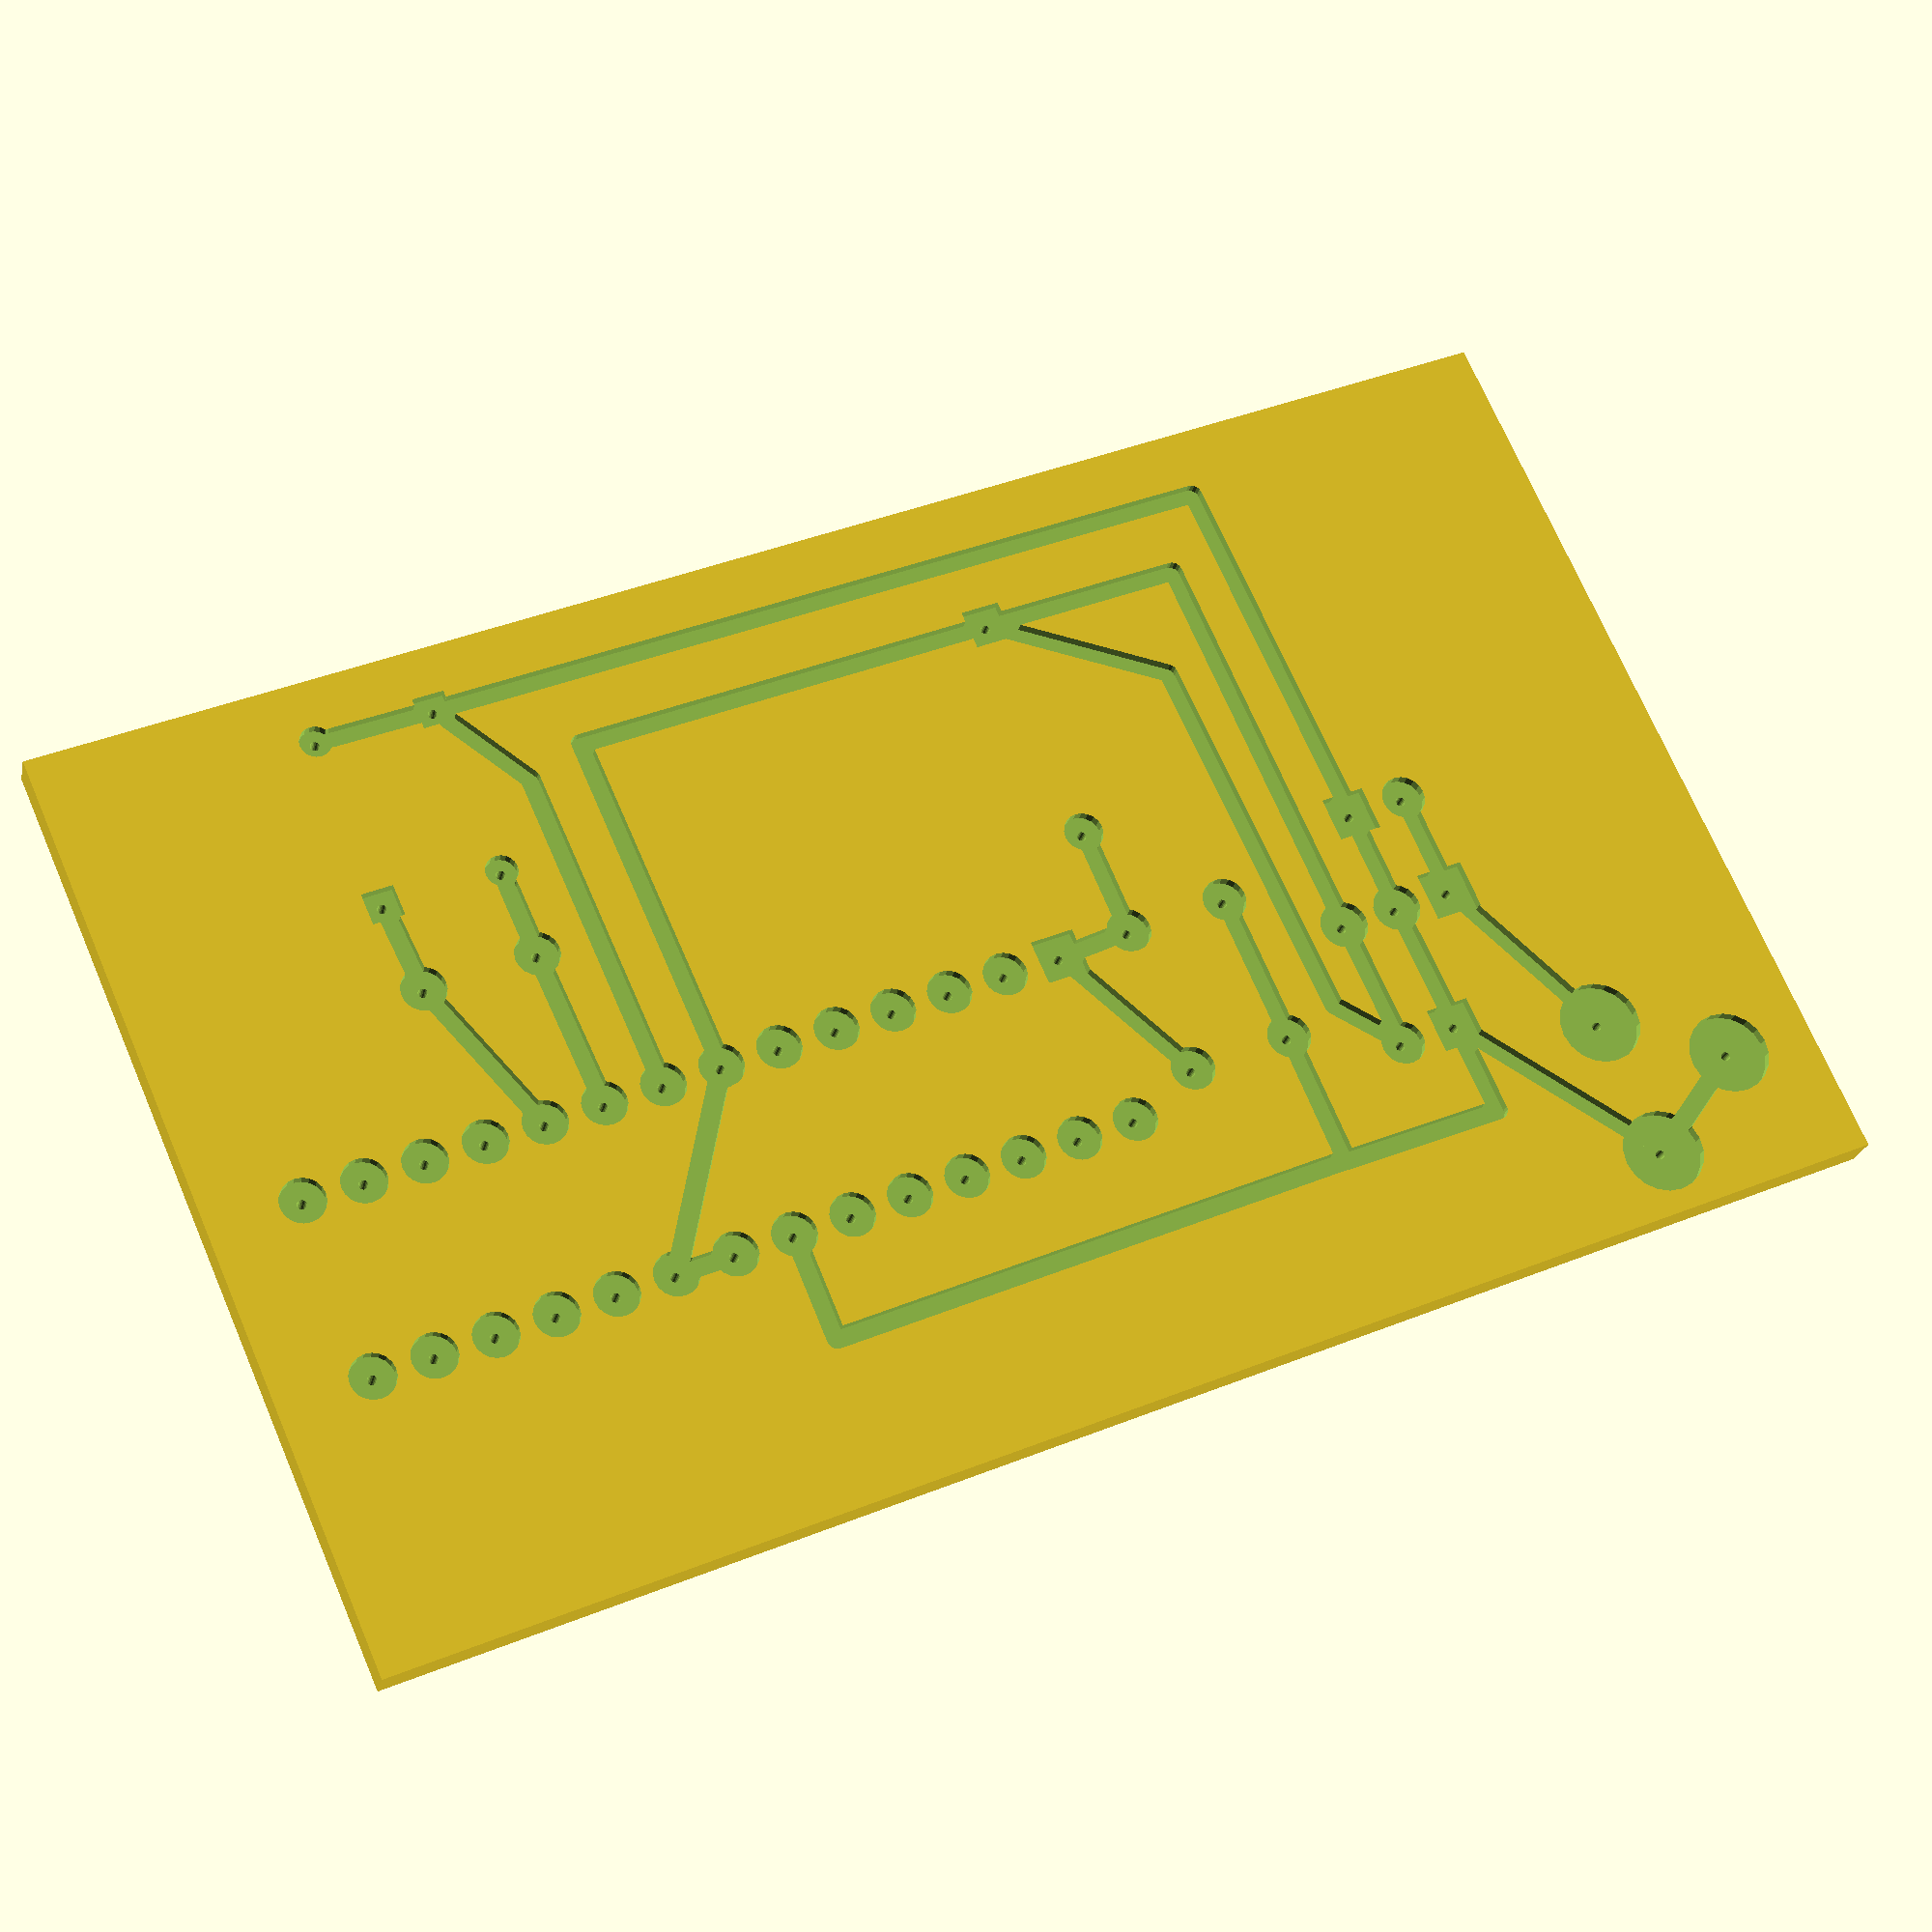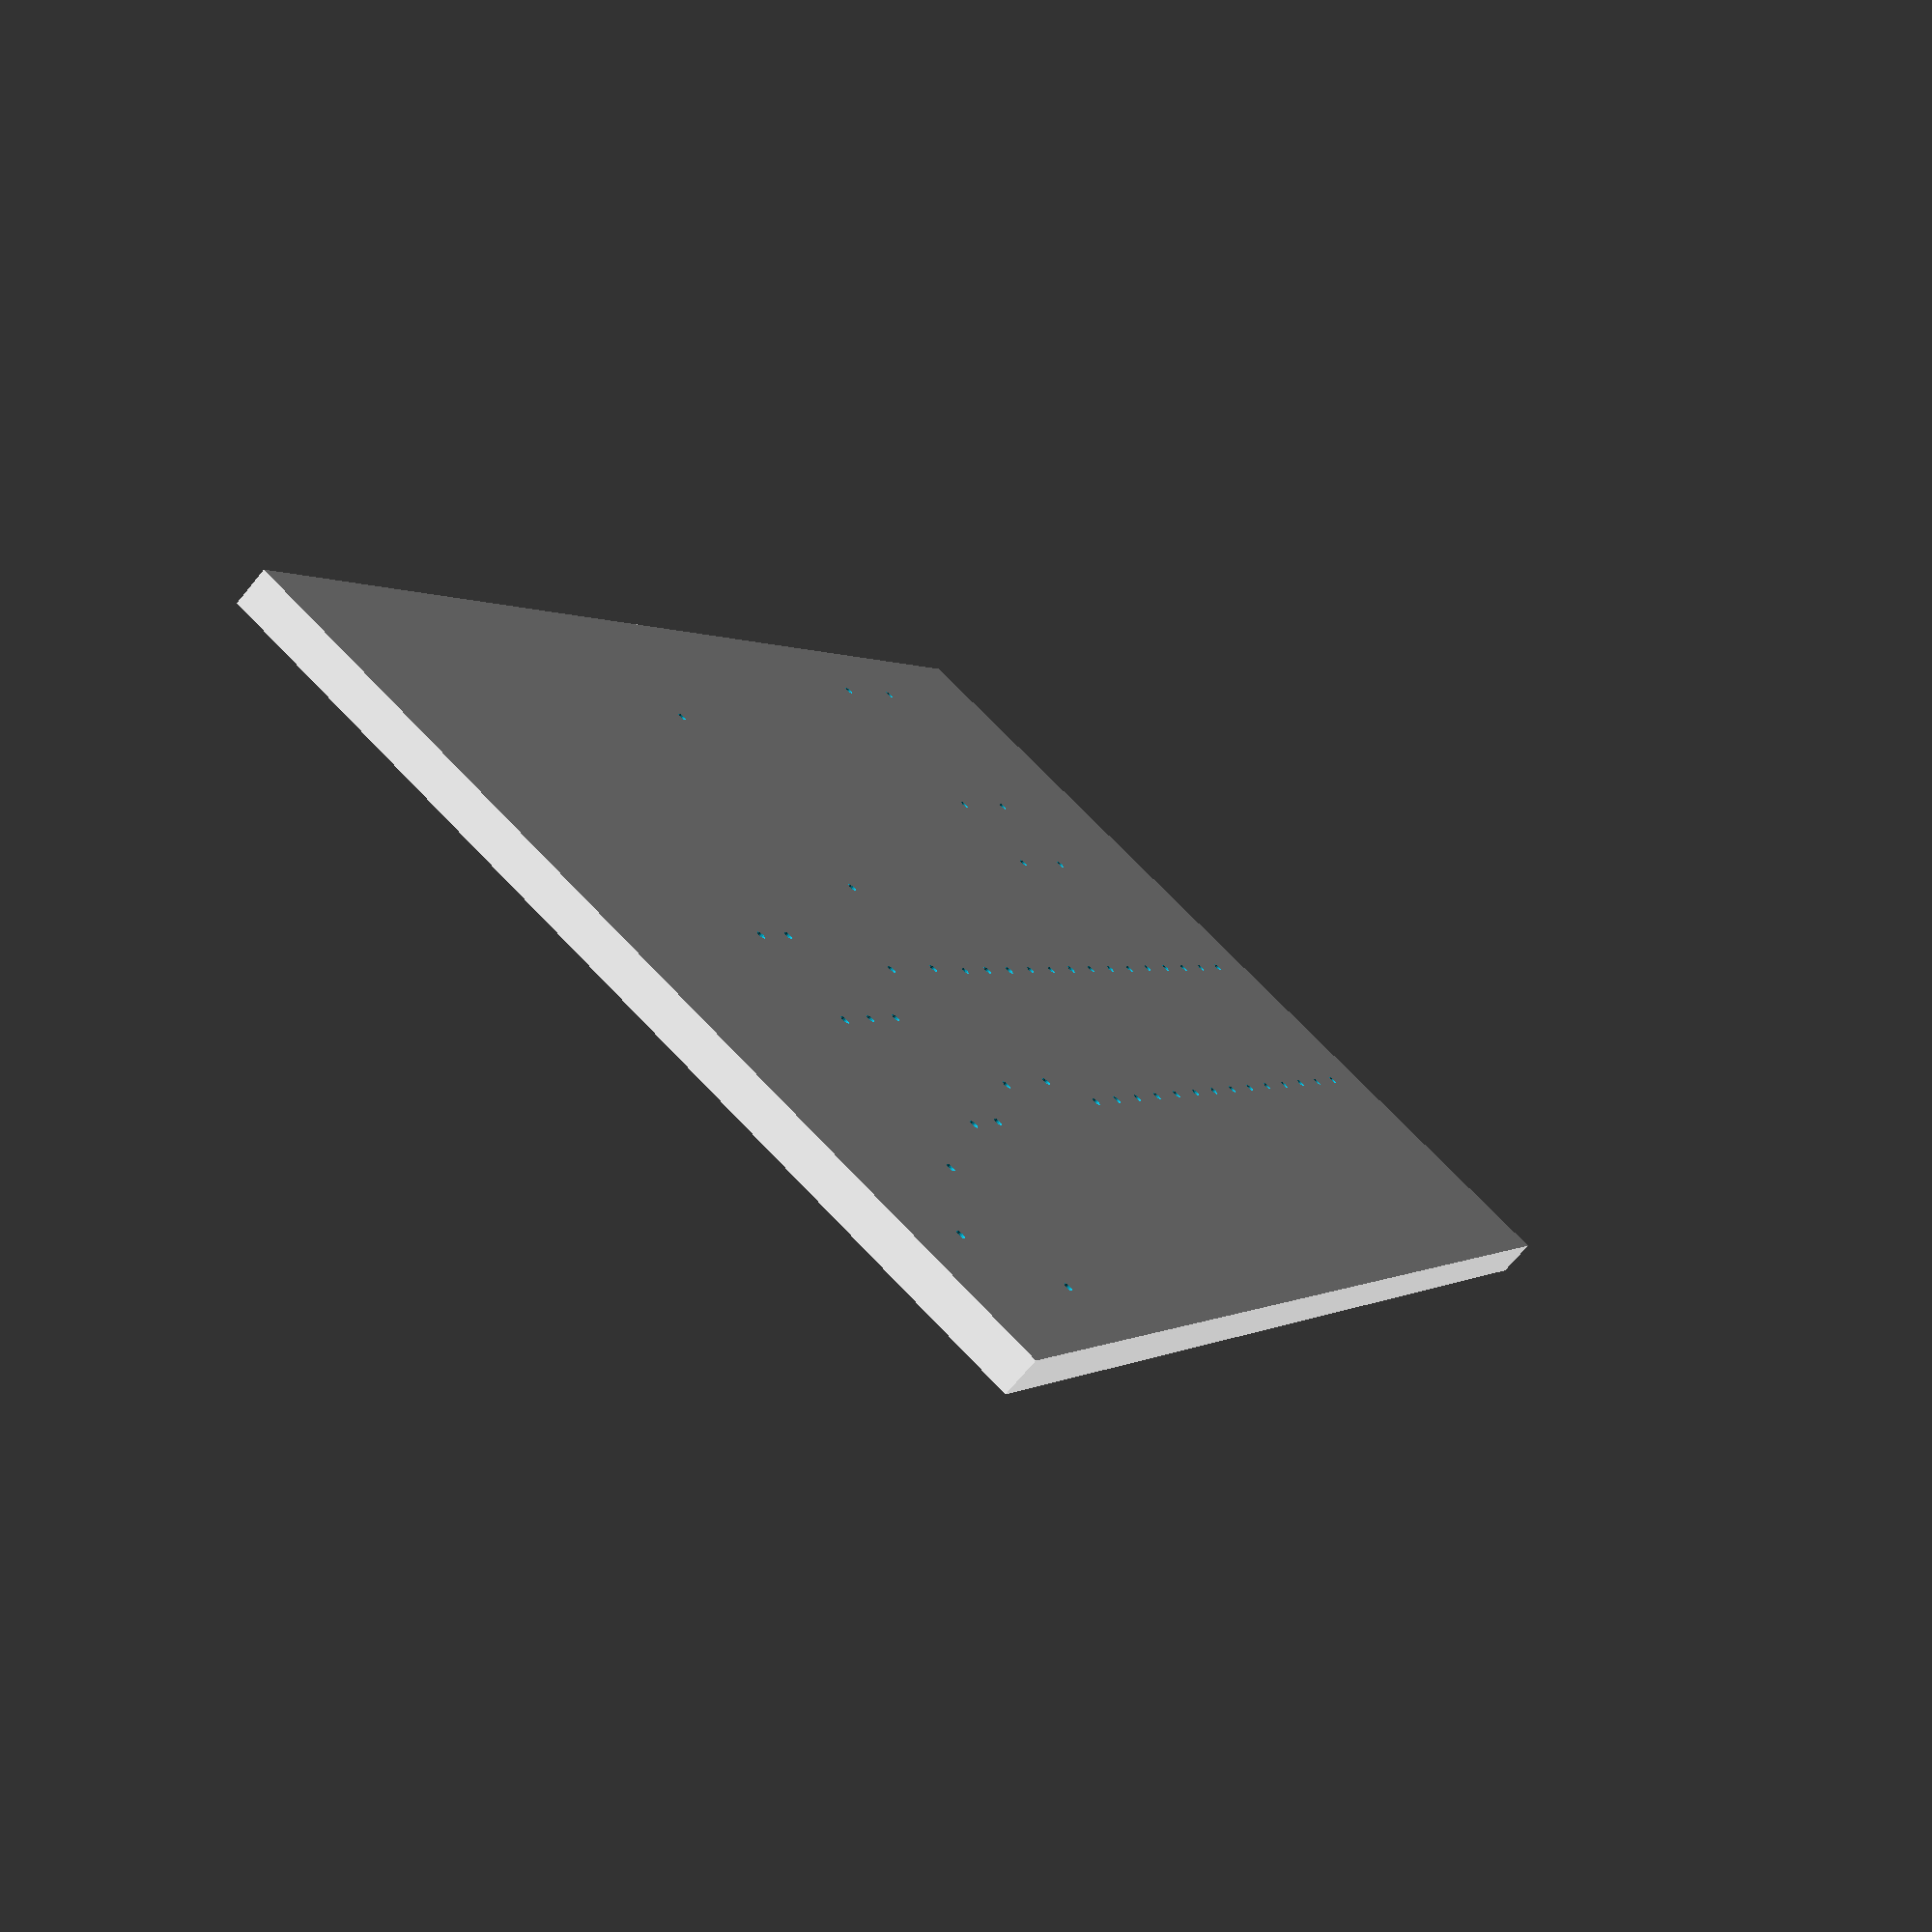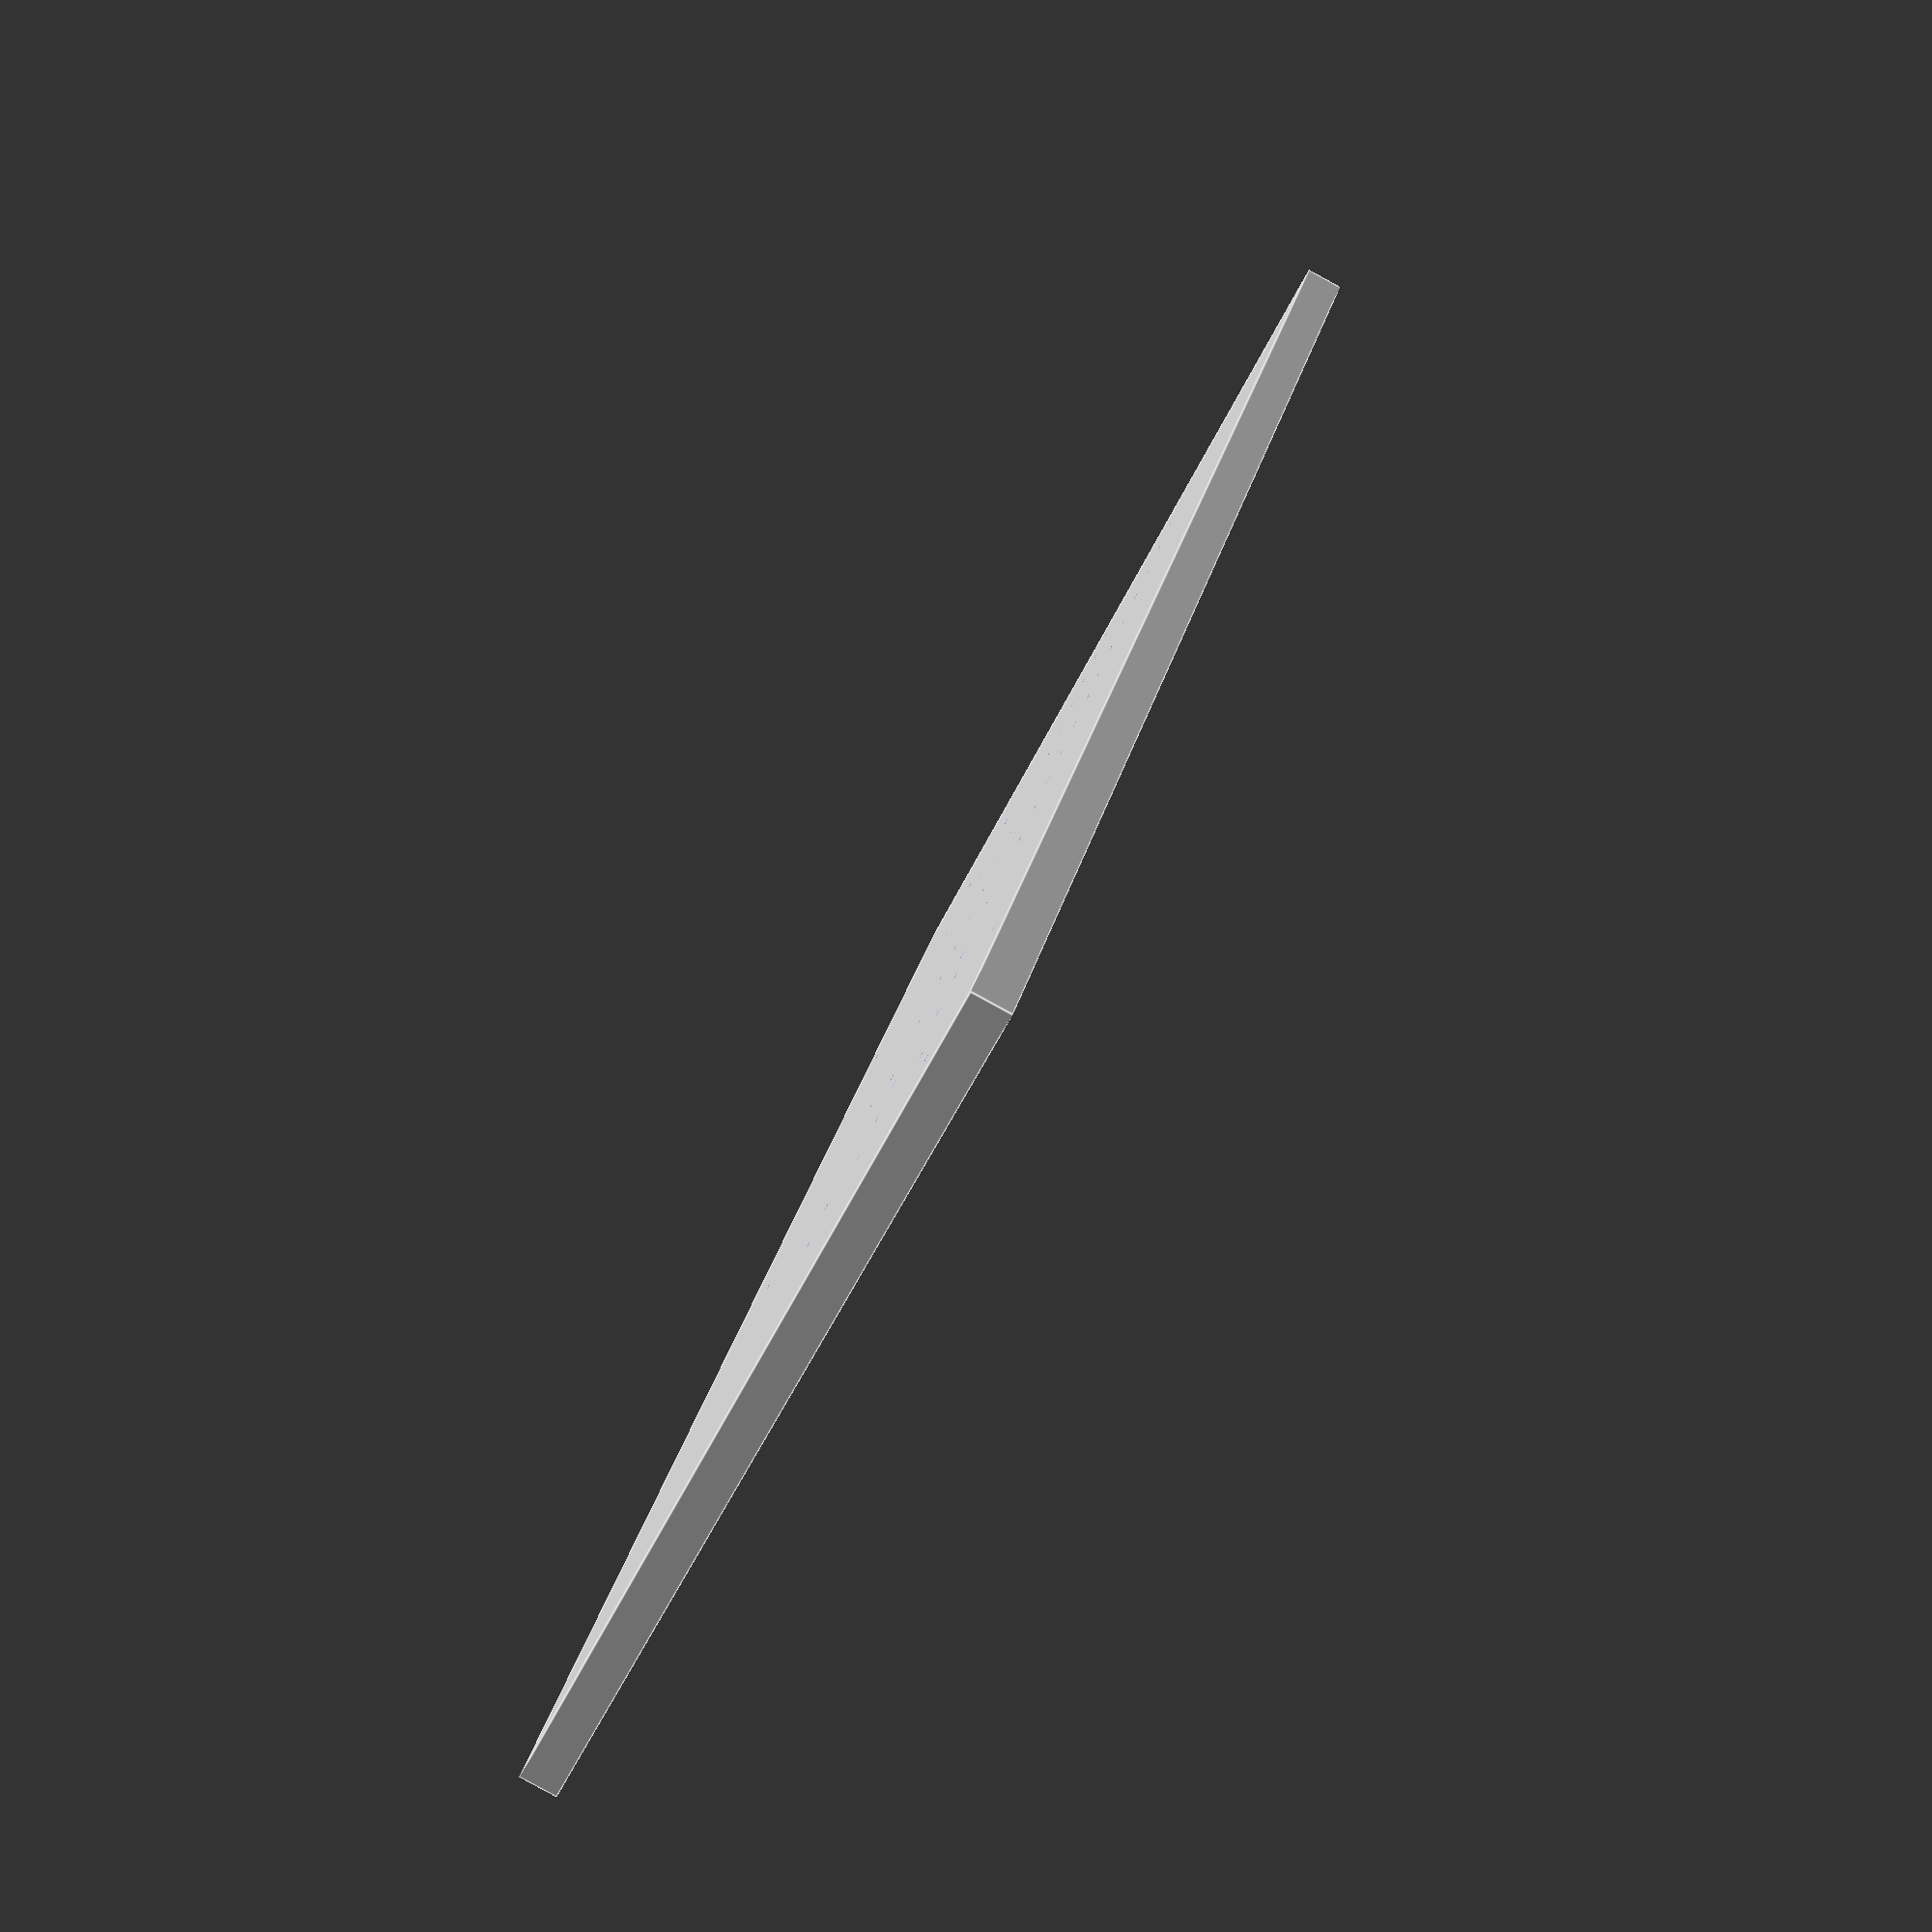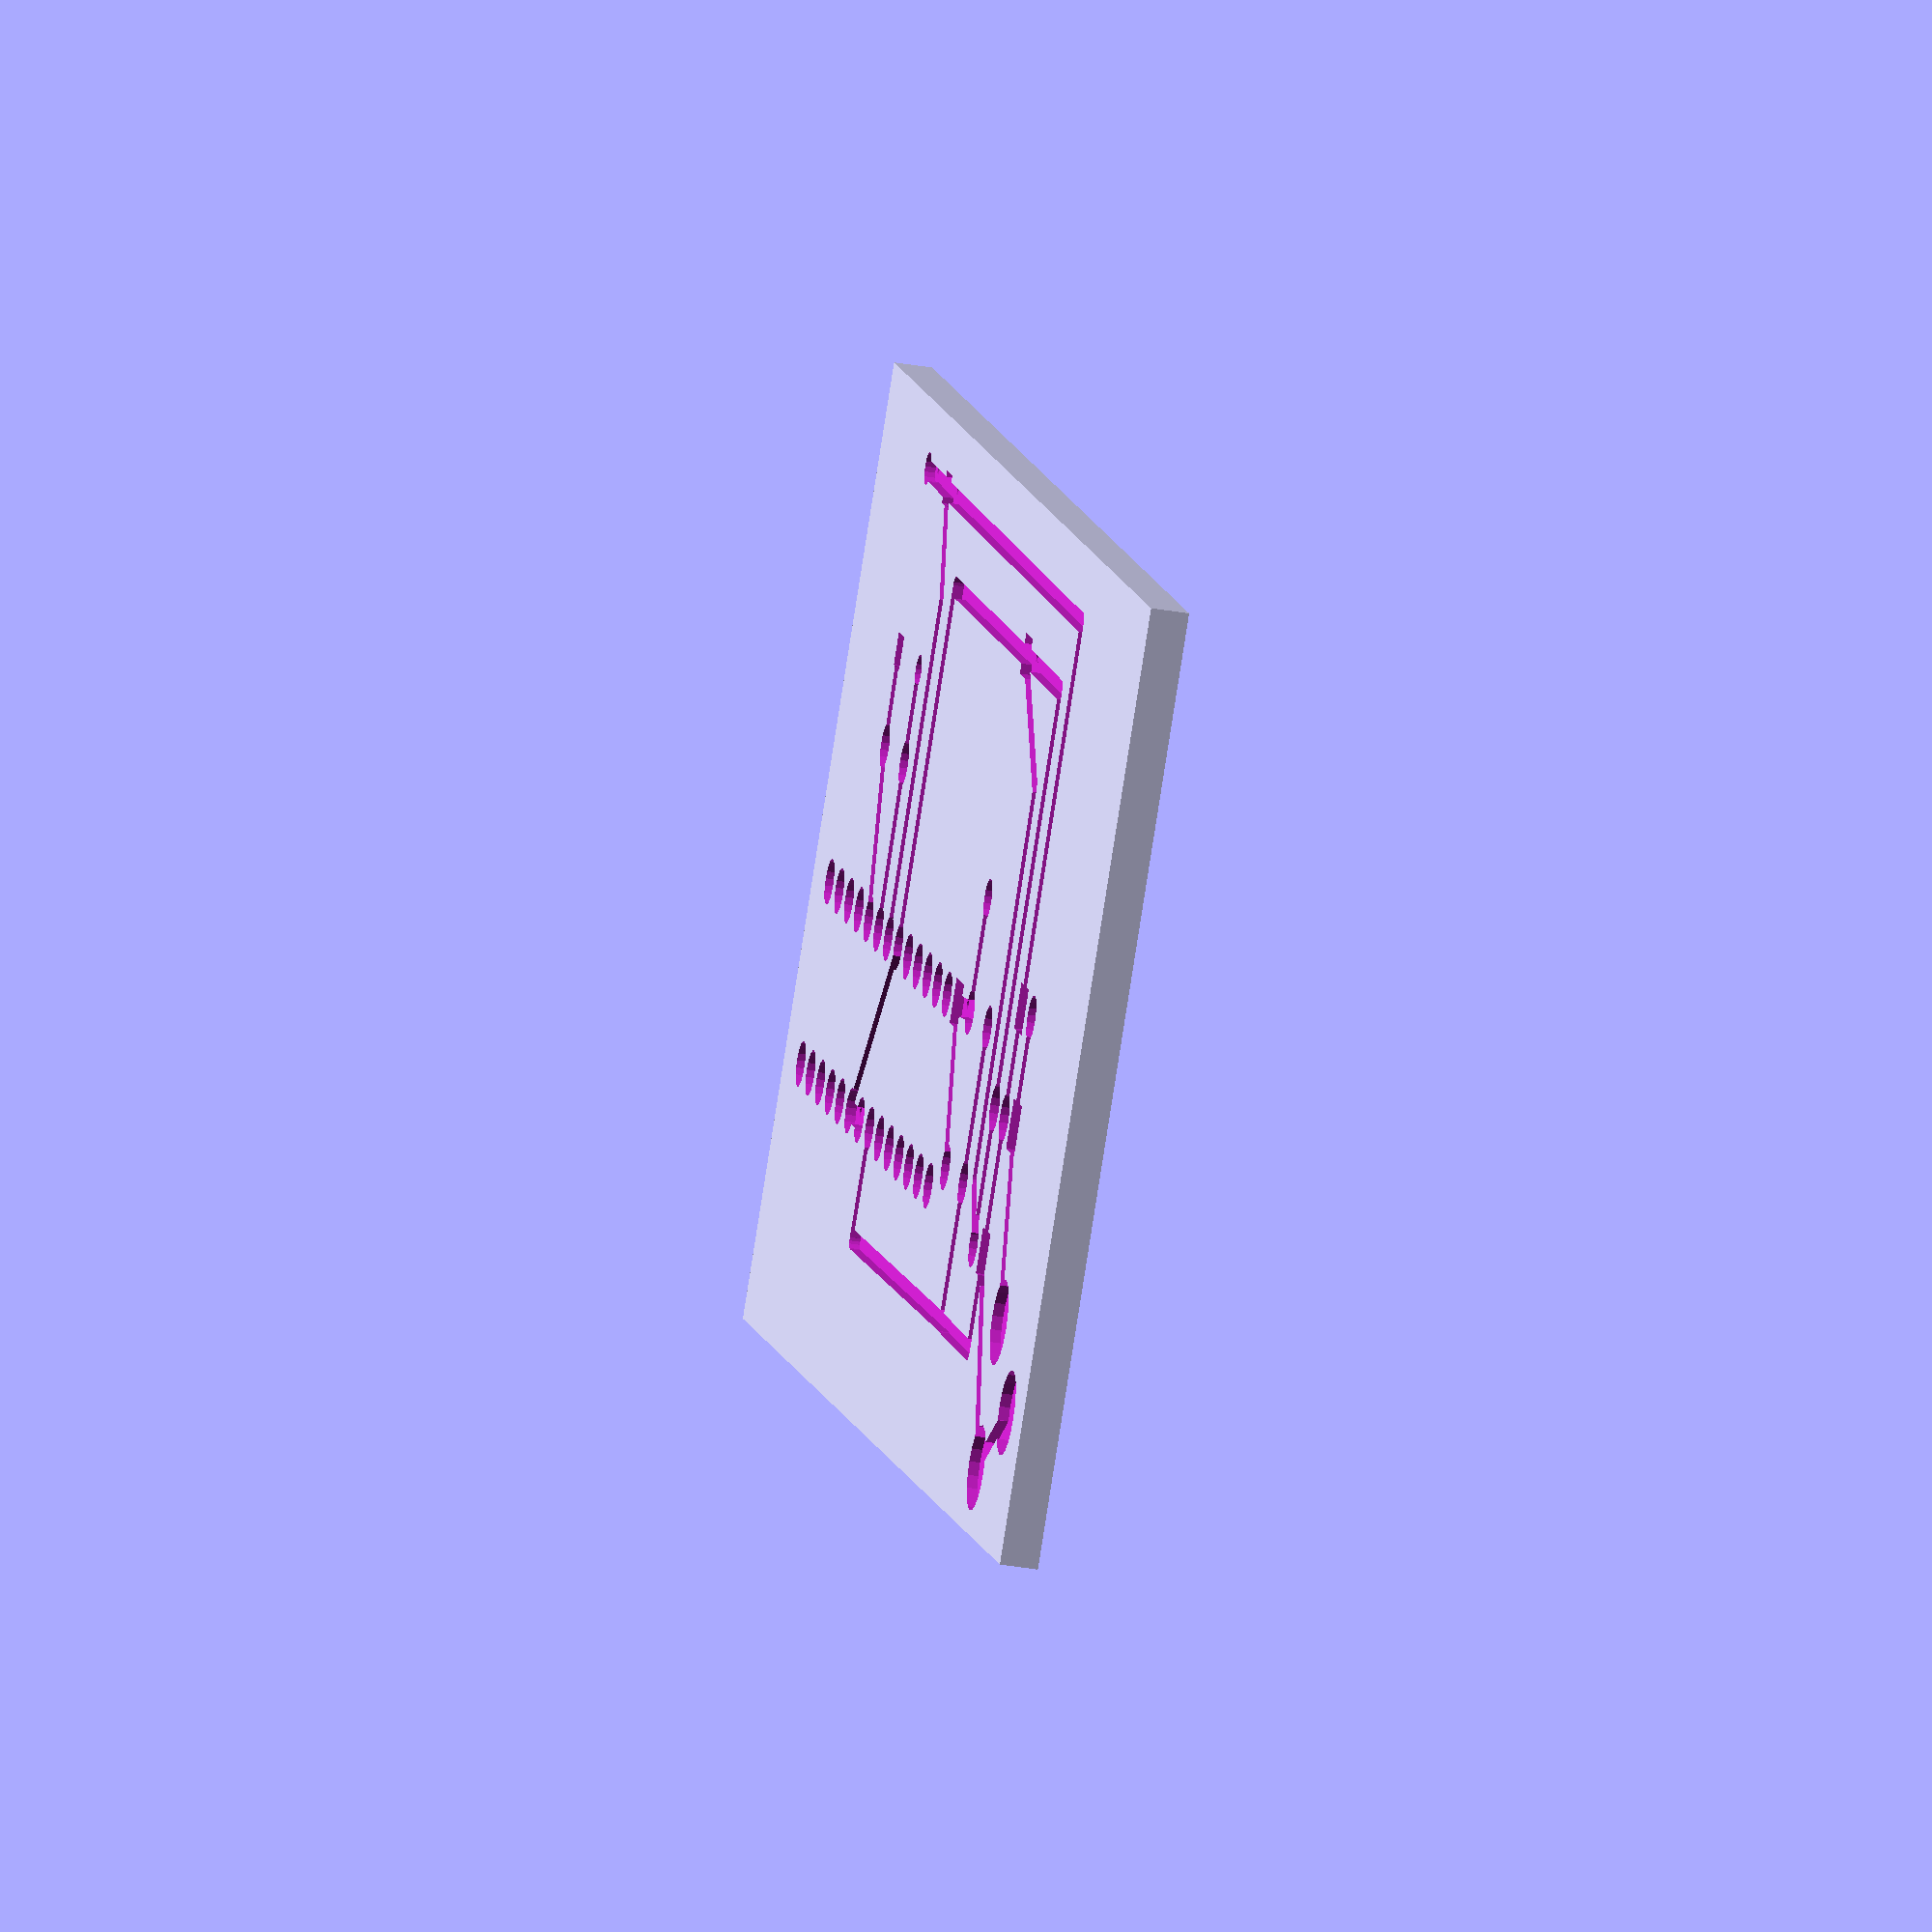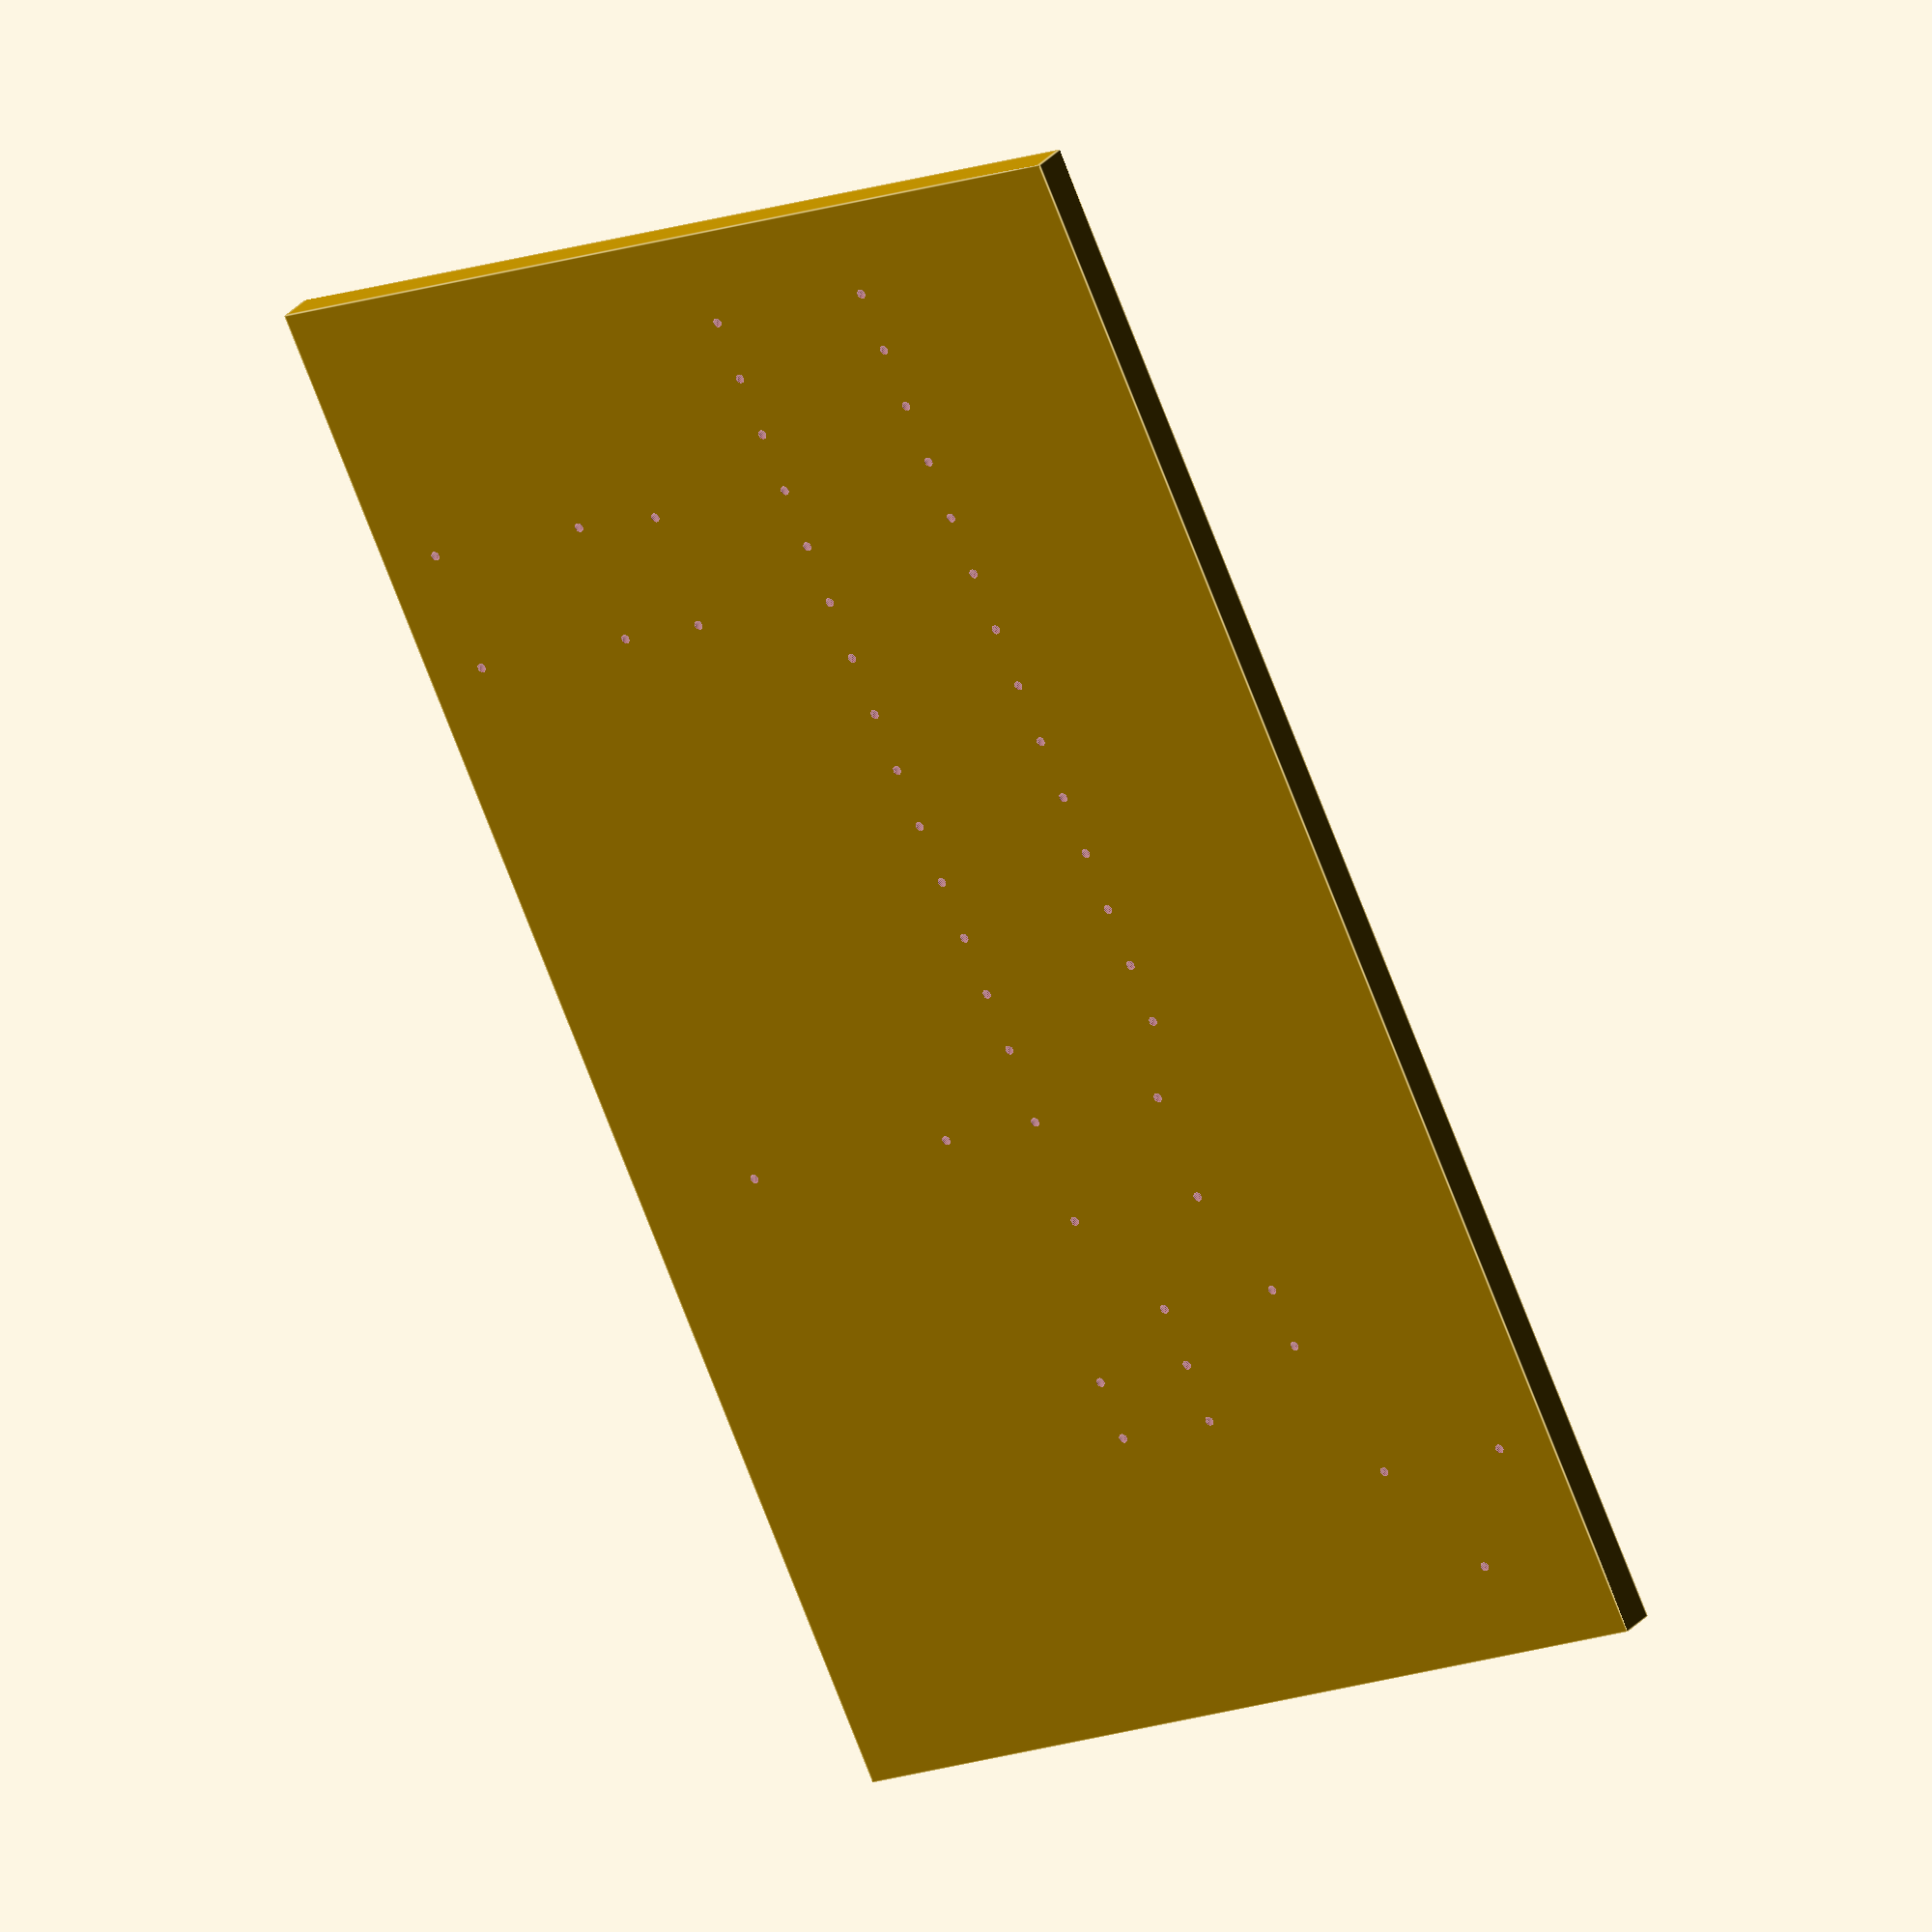
<openscad>
//    Aperture primitives are part of GenPaintSCAD.rb
//    Copyright (C) 2013 Dru Jensen
//
//    GenPaintSCAD is free software: you can redistribute it and/or modify
//    it under the terms of the GNU General Public License as published by
//    the Free Software Foundation, either version 3 of the License, or
//    (at your option) any later version.
//
//    GenPaintSCAD is distributed in the hope that it will be useful,
//    but WITHOUT ANY WARRANTY; without even the implied warranty of
//    MERCHANTABILITY or FITNESS FOR A PARTICULAR PURPOSE.  See the
//    GNU General Public License for more details.
//
//    You should have received a copy of the GNU General Public License
//    along with this program.  If not, see <http://www.gnu.org/licenses/>.
$fn=20;

board_thickness = 1.6;    //Change this line yourself to alter board thickness
stencil_thickness = 0.4;  //Change this line yourself to alter gap thickness
hole_size = 0.4;          //Change this line yourself to alter size of the hole

//////////////////////////////////////////////////////////////////////////////////////////////////
// Start of aperture primitives: circle, rectangle, obround, polygon                    
// These accept the same parameters in the same order as Gerber aperture definitions    
// 'drill' holes in pads will be rendered if specified even though they are unprintable 
//////////////////////////////////////////////////////////////////////////////////////////////////

// Circle aperture type
module gerb_circle (diameter, hole_X=0, hole_Y=0) {
  if (hole_X == 0) {
    cylinder (r = diameter/2, h=stencil_thickness + .1, center = true);
  }
  else if (hole_Y == 0) {
    union(){
      cylinder (r = diameter/2, h=stencil_thickness + .1, center = true);
      translate([0,0,-board_thickness/2]) cylinder (r = hole_X/2, h=board_thickness + .1, center = true);
    }
  }
  else {
    union(){  
      cylinder (r = diameter/2, h=stencil_thickness + .1, center = true);
      translate([0,0,-board_thickness/2]) cube (size = [hole_X, hole_Y, board_thickness + .1], center = true);
    } 
  } 
}

// Rectangle aperture type
module gerb_rectangle (diam_X, diam_Y, hole_X=0, hole_Y=0) {
  if (hole_X==0) {
    cube (size = [diam_X, diam_Y, stencil_thickness + .1], center = true);
  }
  else if (hole_Y == 0) {
    union(){
      cube (size = [diam_X, diam_Y, stencil_thickness + .1], center = true);
      translate([0,0,-board_thickness/2]) cylinder (r = hole_X/2, h=board_thickness + .1, center = true);  
    }
  }
  else  {
    union(){
      cube (size = [diam_X, diam_Y, stencil_thickness + .1], center = true);
      translate([0,0,-board_thickness/2]) cube (size = [hole_X, hole_Y, board_thickness + .1], center = true);
    }
  }
}

// Obround aperture type
module gerb_obround_primitive (diam_X, diam_Y) {
  if (diam_X < diam_Y) {
    union(){
      cube(size = [diam_X, diam_Y-diam_X, stencil_thickness + .1], center = true);
      translate(v = [0, (diam_Y - diam_X) / 2, 0]) cylinder (r = diam_X/2, h=stencil_thickness, center = true);
      translate(v = [0, -((diam_Y - diam_X) / 2), 0]) cylinder (r = diam_X/2, h=stencil_thickness, center = true);
    }
    
  }
  else {  // diam_X is larger
    union(){
      cube(size = [diam_X-diam_Y, diam_Y, stencil_thickness + .1], center = true);
      translate(v = [(diam_X - diam_Y) / 2, 0, 0]) cylinder (r = diam_Y/2, h=stencil_thickness, center = true);
      translate(v = [-((diam_X - diam_Y) / 2), 0, 0]) cylinder (r = diam_Y/2, h=stencil_thickness, center = true);
    }
  }
}

module gerb_obround (diam_X, diam_Y, hole_X=0, hole_Y=0) {
  if (hole_X==0) {
    gerb_obround_primitive(diam_X, diam_Y);
  }
  else if (hole_Y == 0) {
    union(){
      gerb_obround_primitive(diam_X, diam_Y);
      translate([0,0,-board_thickness/2]) cylinder (r = hole_X/2, h=board_thickness + .1, center = true);  
    }
  }
  else  {
    union(){
      gerb_obround_primitive(diam_X, diam_Y);
      translate([0,0,-board_thickness/2]) cube (size = [hole_X, hole_Y, board_thickness + .1], center = true);
    }
  }
}

// Polygon aperture type
module gerb_polygon (diameter, num_sides, rotation=0, hole_X=0, hole_Y=0) {
  if (hole_X == 0) {
    rotate (a=[0,0,rotation]) cylinder (r = diameter/2, h=stencil_thickness + .1, $fn = num_sides, center = true);
  }
  else if (hole_Y == 0) {
    union(){
      rotate (a=[0,0,rotation]) cylinder (r = diameter/2, h=stencil_thickness + .1, $fn = num_sides, center = true);
      translate([0,0,-board_thickness/2]) cylinder (r = hole_X/2, h=board_thickness + .1, center = true);
    }
  }
  else {
    union(){  
      rotate (a=[0,0,rotation]) cylinder (r = diameter/2, h=stencil_thickness + .1, $fn = num_sides, center = true);
      translate([0,0,-board_thickness/2]) cube (size = [hole_X, hole_Y, board_thickness + .1], center = true);
    } 
  } 
}


//////////////////////////////////////////////////////////////////////////////////////////////////
// End of aperture primitives -- everything below is generated from the input gerber    
//////////////////////////////////////////////////////////////////////////////////////////////////

// Start of aperture definitions

module D10_w_hole() {
    gerb_circle(1.9049999999999998, hole_size);
}
module D10() {
    gerb_circle(1.9049999999999998);
}
module D11_w_hole() {
    gerb_circle(2.0827999999999998, hole_size);
}
module D11() {
    gerb_circle(2.0827999999999998);
}
module D12_w_hole() {
    gerb_circle(1.7018, hole_size);
}
module D12() {
    gerb_circle(1.7018);
}
module D13_w_hole() {
    gerb_circle(1.3716, hole_size);
}
module D13() {
    gerb_circle(1.3716);
}
module D14_w_hole() {
    gerb_circle(3.556, hole_size);
}
module D14() {
    gerb_circle(3.556);
}
module D15_w_hole() {
    gerb_rectangle(1.9049999999999998, 1.9049999999999998, hole_size);
}
module D15() {
    gerb_rectangle(1.9049999999999998, 1.9049999999999998);
}
module D16_w_hole() {
    gerb_rectangle(2.0827999999999998, 2.0827999999999998, hole_size);
}
module D16() {
    gerb_rectangle(2.0827999999999998, 2.0827999999999998);
}
module D17_w_hole() {
    gerb_rectangle(1.7018, 1.7018, hole_size);
}
module D17() {
    gerb_rectangle(1.7018, 1.7018);
}
module D18_w_hole() {
    gerb_rectangle(1.3716, 1.3716, hole_size);
}
module D18() {
    gerb_rectangle(1.3716, 1.3716);
}
module D19_w_hole() {
    gerb_circle(0.8466582, hole_size);
}
module D19() {
    gerb_circle(0.8466582);
}

// Scale the board 
scale(v=[1.0,1.0,1.0]) difference(){

    // First draw the solid part
    translate(v=[33.2994, 20.015199999999997,board_thickness/2]) cube (size = [66.5988, 40.03039999999999, board_thickness], center = true);

    // Next subtract each aperture flash from it
    translate (v=[14.808, 29.312, board_thickness - (stencil_thickness/2)]) D10_w_hole();
    translate (v=[17.348, 29.312, board_thickness - (stencil_thickness/2)]) D10_w_hole();
    translate (v=[14.910, 19.075, board_thickness - (stencil_thickness/2)]) D10_w_hole();
    translate (v=[12.370, 19.075, board_thickness - (stencil_thickness/2)]) D10_w_hole();
    translate (v=[12.370, 23.647, board_thickness - (stencil_thickness/2)]) D11_w_hole();
    translate (v=[14.910, 23.647, board_thickness - (stencil_thickness/2)]) D11_w_hole();
    translate (v=[17.450, 23.647, board_thickness - (stencil_thickness/2)]) D11_w_hole();
    translate (v=[29.642, 21.133, board_thickness - (stencil_thickness/2)]) D10_w_hole();
    translate (v=[29.642, 28.753, board_thickness - (stencil_thickness/2)]) D10_w_hole();
    translate (v=[32.182, 21.133, board_thickness - (stencil_thickness/2)]) D10_w_hole();
    translate (v=[32.182, 28.753, board_thickness - (stencil_thickness/2)]) D10_w_hole();
    translate (v=[34.722, 21.133, board_thickness - (stencil_thickness/2)]) D10_w_hole();
    translate (v=[34.722, 28.753, board_thickness - (stencil_thickness/2)]) D10_w_hole();
    translate (v=[37.262, 21.133, board_thickness - (stencil_thickness/2)]) D10_w_hole();
    translate (v=[37.262, 28.753, board_thickness - (stencil_thickness/2)]) D10_w_hole();
    translate (v=[39.802, 21.133, board_thickness - (stencil_thickness/2)]) D10_w_hole();
    translate (v=[39.802, 28.753, board_thickness - (stencil_thickness/2)]) D10_w_hole();
    translate (v=[42.342, 21.133, board_thickness - (stencil_thickness/2)]) D10_w_hole();
    translate (v=[42.342, 28.753, board_thickness - (stencil_thickness/2)]) D10_w_hole();
    translate (v=[44.882, 21.133, board_thickness - (stencil_thickness/2)]) D10_w_hole();
    translate (v=[44.882, 28.753, board_thickness - (stencil_thickness/2)]) D10_w_hole();
    translate (v=[47.422, 21.133, board_thickness - (stencil_thickness/2)]) D10_w_hole();
    translate (v=[47.422, 28.753, board_thickness - (stencil_thickness/2)]) D10_w_hole();
    translate (v=[49.962, 21.133, board_thickness - (stencil_thickness/2)]) D10_w_hole();
    translate (v=[49.962, 28.753, board_thickness - (stencil_thickness/2)]) D10_w_hole();
    translate (v=[52.502, 21.133, board_thickness - (stencil_thickness/2)]) D10_w_hole();
    translate (v=[52.502, 28.753, board_thickness - (stencil_thickness/2)]) D10_w_hole();
    translate (v=[55.042, 21.133, board_thickness - (stencil_thickness/2)]) D10_w_hole();
    translate (v=[55.042, 28.753, board_thickness - (stencil_thickness/2)]) D10_w_hole();
    translate (v=[57.582, 21.133, board_thickness - (stencil_thickness/2)]) D10_w_hole();
    translate (v=[57.582, 28.753, board_thickness - (stencil_thickness/2)]) D10_w_hole();
    translate (v=[60.122, 21.133, board_thickness - (stencil_thickness/2)]) D10_w_hole();
    translate (v=[60.122, 28.753, board_thickness - (stencil_thickness/2)]) D10_w_hole();
    translate (v=[62.662, 21.133, board_thickness - (stencil_thickness/2)]) D10_w_hole();
    translate (v=[62.662, 28.753, board_thickness - (stencil_thickness/2)]) D10_w_hole();
    translate (v=[26.365, 6.096, board_thickness - (stencil_thickness/2)]) D12_w_hole();
    translate (v=[26.365, 16.256, board_thickness - (stencil_thickness/2)]) D12_w_hole();
    translate (v=[26.391, 27.483, board_thickness - (stencil_thickness/2)]) D10_w_hole();
    translate (v=[26.391, 20.980, board_thickness - (stencil_thickness/2)]) D10_w_hole();
    translate (v=[21.895, 27.483, board_thickness - (stencil_thickness/2)]) D10_w_hole();
    translate (v=[21.895, 20.980, board_thickness - (stencil_thickness/2)]) D10_w_hole();
    translate (v=[55.220, 10.312, board_thickness - (stencil_thickness/2)]) D13_w_hole();
    translate (v=[55.220, 2.692, board_thickness - (stencil_thickness/2)]) D13_w_hole();
    translate (v=[50.140, 2.769, board_thickness - (stencil_thickness/2)]) D13_w_hole();
    translate (v=[50.140, 10.389, board_thickness - (stencil_thickness/2)]) D13_w_hole();
    translate (v=[50.114, 14.249, board_thickness - (stencil_thickness/2)]) D10_w_hole();
    translate (v=[54.991, 14.249, board_thickness - (stencil_thickness/2)]) D10_w_hole();
    translate (v=[8.763, 31.242, board_thickness - (stencil_thickness/2)]) D14_w_hole();
    translate (v=[8.763, 37.338, board_thickness - (stencil_thickness/2)]) D14_w_hole();
    translate (v=[3.937, 34.290, board_thickness - (stencil_thickness/2)]) D14_w_hole();
    translate (v=[14.808, 29.312, board_thickness - (stencil_thickness/2)]) D15_w_hole();
    translate (v=[14.910, 19.075, board_thickness - (stencil_thickness/2)]) D15_w_hole();
    translate (v=[12.370, 23.647, board_thickness - (stencil_thickness/2)]) D16_w_hole();
    translate (v=[29.642, 21.133, board_thickness - (stencil_thickness/2)]) D15_w_hole();
    translate (v=[26.365, 6.096, board_thickness - (stencil_thickness/2)]) D17_w_hole();
    translate (v=[55.220, 10.312, board_thickness - (stencil_thickness/2)]) D18_w_hole();
    translate (v=[50.140, 2.769, board_thickness - (stencil_thickness/2)]) D18_w_hole();

    // Last subtract the stencils from it
      hull() {
        translate (v=[14.910, 22.835, board_thickness - (stencil_thickness/2)]) D19();
        translate (v=[14.910, 19.837, board_thickness - (stencil_thickness/2)]) D19();
      }
      hull() {
        translate (v=[12.370, 19.837, board_thickness - (stencil_thickness/2)]) D19();
        translate (v=[12.370, 22.835, board_thickness - (stencil_thickness/2)]) D19();
      }
      hull() {
        translate (v=[52.781, 20.422, board_thickness - (stencil_thickness/2)]) D19();
        translate (v=[54.737, 14.986, board_thickness - (stencil_thickness/2)]) D19();
      }
      hull() {
        translate (v=[50.114, 15.037, board_thickness - (stencil_thickness/2)]) D19();
        translate (v=[49.987, 20.371, board_thickness - (stencil_thickness/2)]) D19();
      }
      hull() {
        translate (v=[55.169, 11.024, board_thickness - (stencil_thickness/2)]) D19();
        translate (v=[55.042, 13.487, board_thickness - (stencil_thickness/2)]) D19();
      }
      hull() {
        translate (v=[50.140, 11.100, board_thickness - (stencil_thickness/2)]) D19();
        translate (v=[50.114, 13.487, board_thickness - (stencil_thickness/2)]) D19();
      }
      hull() {
        translate (v=[50.825, 2.769, board_thickness - (stencil_thickness/2)]) D19();
        translate (v=[54.508, 2.718, board_thickness - (stencil_thickness/2)]) D19();
      }
      hull() {
        translate (v=[14.834, 28.524, board_thickness - (stencil_thickness/2)]) D19();
        translate (v=[14.884, 24.460, board_thickness - (stencil_thickness/2)]) D19();
      }
      hull() {
        translate (v=[17.374, 28.524, board_thickness - (stencil_thickness/2)]) D19();
        translate (v=[17.424, 24.460, board_thickness - (stencil_thickness/2)]) D19();
      }
      hull() {
        translate (v=[27.153, 21.006, board_thickness - (stencil_thickness/2)]) D19();
        translate (v=[28.880, 21.107, board_thickness - (stencil_thickness/2)]) D19();
      }
      hull() {
        translate (v=[25.603, 6.096, board_thickness - (stencil_thickness/2)]) D19();
        translate (v=[17.501, 6.147, board_thickness - (stencil_thickness/2)]) D19();
      }
      hull() {
        translate (v=[17.501, 6.147, board_thickness - (stencil_thickness/2)]) D19();
        translate (v=[17.450, 22.835, board_thickness - (stencil_thickness/2)]) D19();
      }
      hull() {
        translate (v=[44.882, 20.371, board_thickness - (stencil_thickness/2)]) D19();
        translate (v=[44.933, 6.045, board_thickness - (stencil_thickness/2)]) D19();
      }
      hull() {
        translate (v=[45.314, 21.793, board_thickness - (stencil_thickness/2)]) D19();
        translate (v=[49.530, 28.118, board_thickness - (stencil_thickness/2)]) D19();
      }
      hull() {
        translate (v=[14.910, 18.288, board_thickness - (stencil_thickness/2)]) D19();
        translate (v=[15.062, 2.946, board_thickness - (stencil_thickness/2)]) D19();
      }
      hull() {
        translate (v=[15.062, 2.946, board_thickness - (stencil_thickness/2)]) D19();
        translate (v=[49.428, 2.794, board_thickness - (stencil_thickness/2)]) D19();
      }
      hull() {
        translate (v=[14.808, 30.074, board_thickness - (stencil_thickness/2)]) D19();
        translate (v=[14.783, 33.350, board_thickness - (stencil_thickness/2)]) D19();
      }
      hull() {
        translate (v=[47.447, 20.371, board_thickness - (stencil_thickness/2)]) D19();
        translate (v=[47.523, 6.909, board_thickness - (stencil_thickness/2)]) D19();
      }
      hull() {
        translate (v=[21.946, 33.274, board_thickness - (stencil_thickness/2)]) D19();
        translate (v=[21.895, 28.245, board_thickness - (stencil_thickness/2)]) D19();
      }
      hull() {
        translate (v=[47.523, 6.909, board_thickness - (stencil_thickness/2)]) D19();
        translate (v=[49.759, 3.353, board_thickness - (stencil_thickness/2)]) D19();
      }
      hull() {
        translate (v=[14.783, 33.350, board_thickness - (stencil_thickness/2)]) D19();
        translate (v=[21.946, 33.274, board_thickness - (stencil_thickness/2)]) D19();
      }
      hull() {
        translate (v=[26.391, 20.193, board_thickness - (stencil_thickness/2)]) D19();
        translate (v=[26.365, 16.993, board_thickness - (stencil_thickness/2)]) D19();
      }
      hull() {
        translate (v=[44.933, 6.045, board_thickness - (stencil_thickness/2)]) D19();
        translate (v=[27.102, 6.096, board_thickness - (stencil_thickness/2)]) D19();
      }
      hull() {
        translate (v=[12.014, 24.384, board_thickness - (stencil_thickness/2)]) D19();
        translate (v=[9.271, 30.175, board_thickness - (stencil_thickness/2)]) D19();
      }
      hull() {
        translate (v=[14.351, 29.921, board_thickness - (stencil_thickness/2)]) D19();
        translate (v=[9.474, 36.398, board_thickness - (stencil_thickness/2)]) D19();
      }
      hull() {
        translate (v=[7.772, 36.703, board_thickness - (stencil_thickness/2)]) D19();
        translate (v=[4.928, 34.925, board_thickness - (stencil_thickness/2)]) D19();
      }
      hull() {
        translate (v=[21.895, 28.245, board_thickness - (stencil_thickness/2)]) D19();
        translate (v=[21.920, 33.249, board_thickness - (stencil_thickness/2)]) D19();
      }
      hull() {
        translate (v=[44.983, 33.350, board_thickness - (stencil_thickness/2)]) D19();
        translate (v=[44.907, 29.540, board_thickness - (stencil_thickness/2)]) D19();
      }
      hull() {
        translate (v=[21.920, 33.249, board_thickness - (stencil_thickness/2)]) D19();
        translate (v=[44.983, 33.350, board_thickness - (stencil_thickness/2)]) D19();
      }
      hull() {
        translate (v=[48.209, 28.753, board_thickness - (stencil_thickness/2)]) D19();
        translate (v=[49.200, 28.753, board_thickness - (stencil_thickness/2)]) D19();
      }
      hull() {
        translate (v=[26.746, 26.797, board_thickness - (stencil_thickness/2)]) D19();
        translate (v=[29.286, 21.819, board_thickness - (stencil_thickness/2)]) D19();
      }
      hull() {
        translate (v=[19.761, 10.566, board_thickness - (stencil_thickness/2)]) D19();
        translate (v=[25.730, 6.528, board_thickness - (stencil_thickness/2)]) D19();
      }
      hull() {
        translate (v=[19.456, 26.848, board_thickness - (stencil_thickness/2)]) D19();
        translate (v=[19.761, 10.566, board_thickness - (stencil_thickness/2)]) D19();
      }
      hull() {
        translate (v=[17.856, 28.727, board_thickness - (stencil_thickness/2)]) D19();
        translate (v=[19.456, 26.848, board_thickness - (stencil_thickness/2)]) D19();
      }
      hull() {
        translate (v=[21.895, 26.695, board_thickness - (stencil_thickness/2)]) D19();
        translate (v=[21.895, 21.742, board_thickness - (stencil_thickness/2)]) D19();
      }
}

</openscad>
<views>
elev=24.4 azim=156.3 roll=348.0 proj=p view=wireframe
elev=251.4 azim=62.5 roll=39.6 proj=p view=wireframe
elev=85.9 azim=241.6 roll=241.4 proj=p view=edges
elev=216.3 azim=44.4 roll=102.8 proj=o view=solid
elev=332.1 azim=295.1 roll=211.3 proj=o view=edges
</views>
